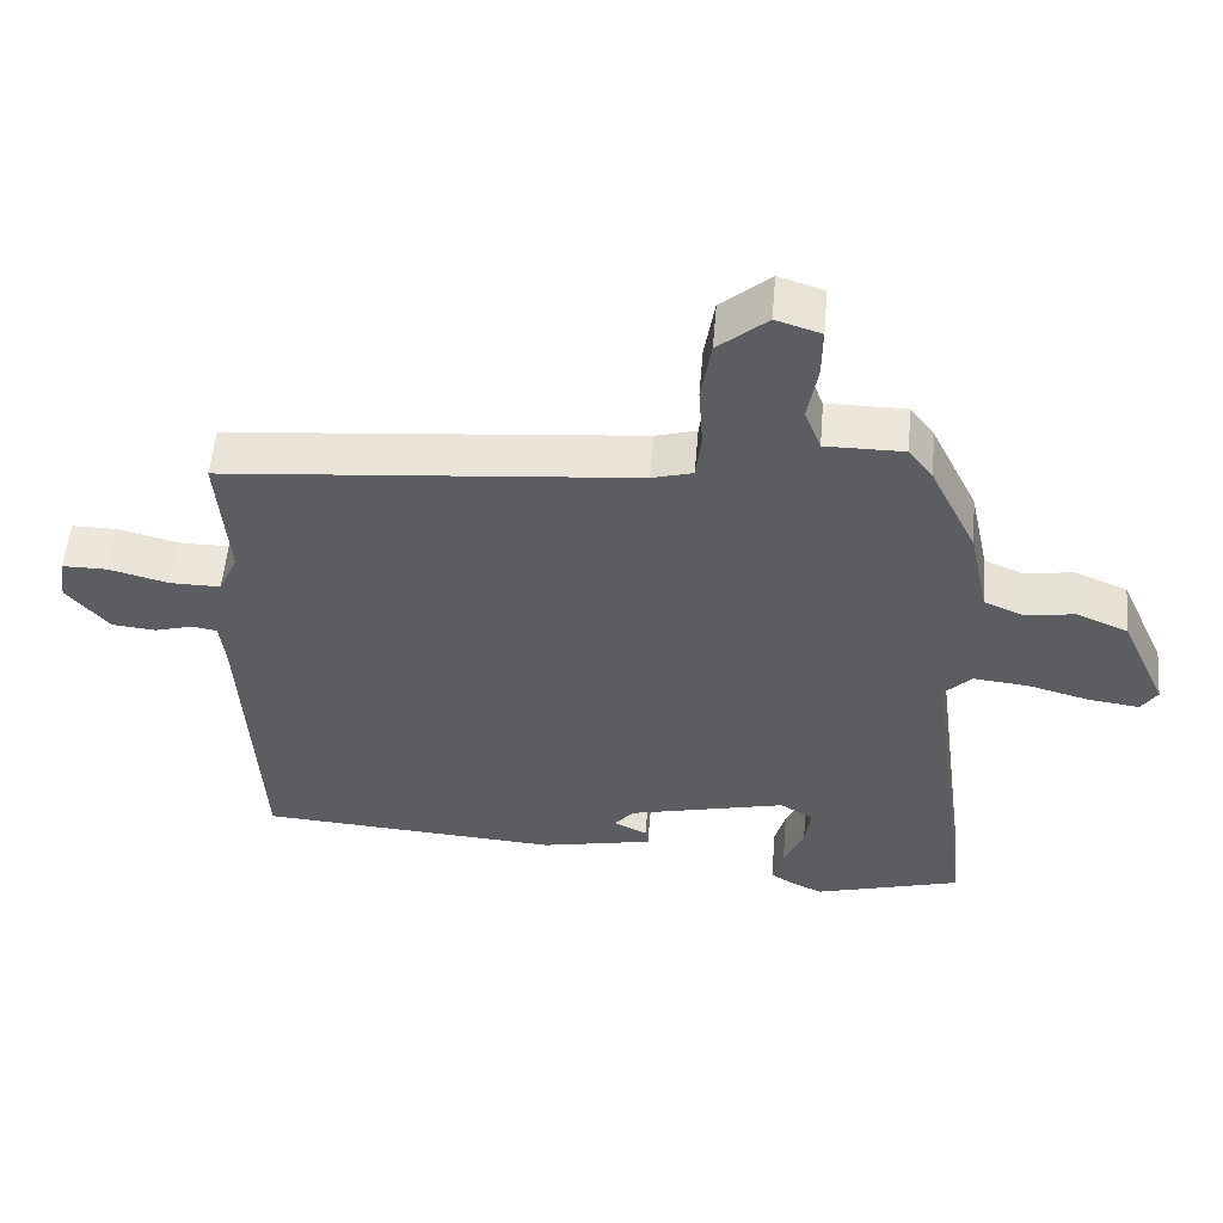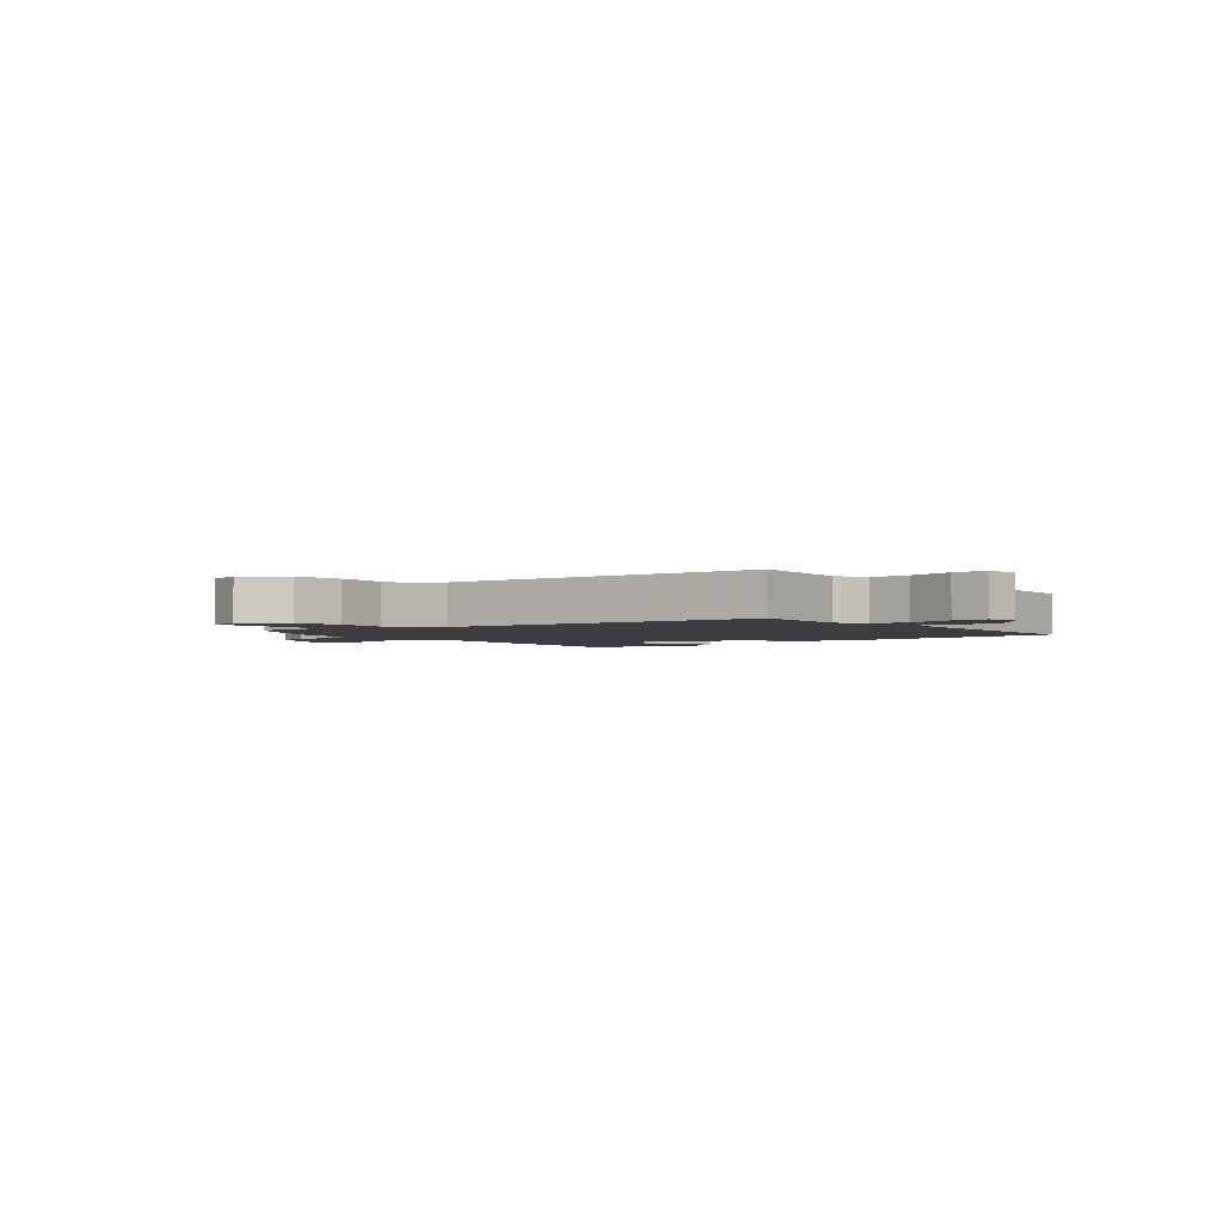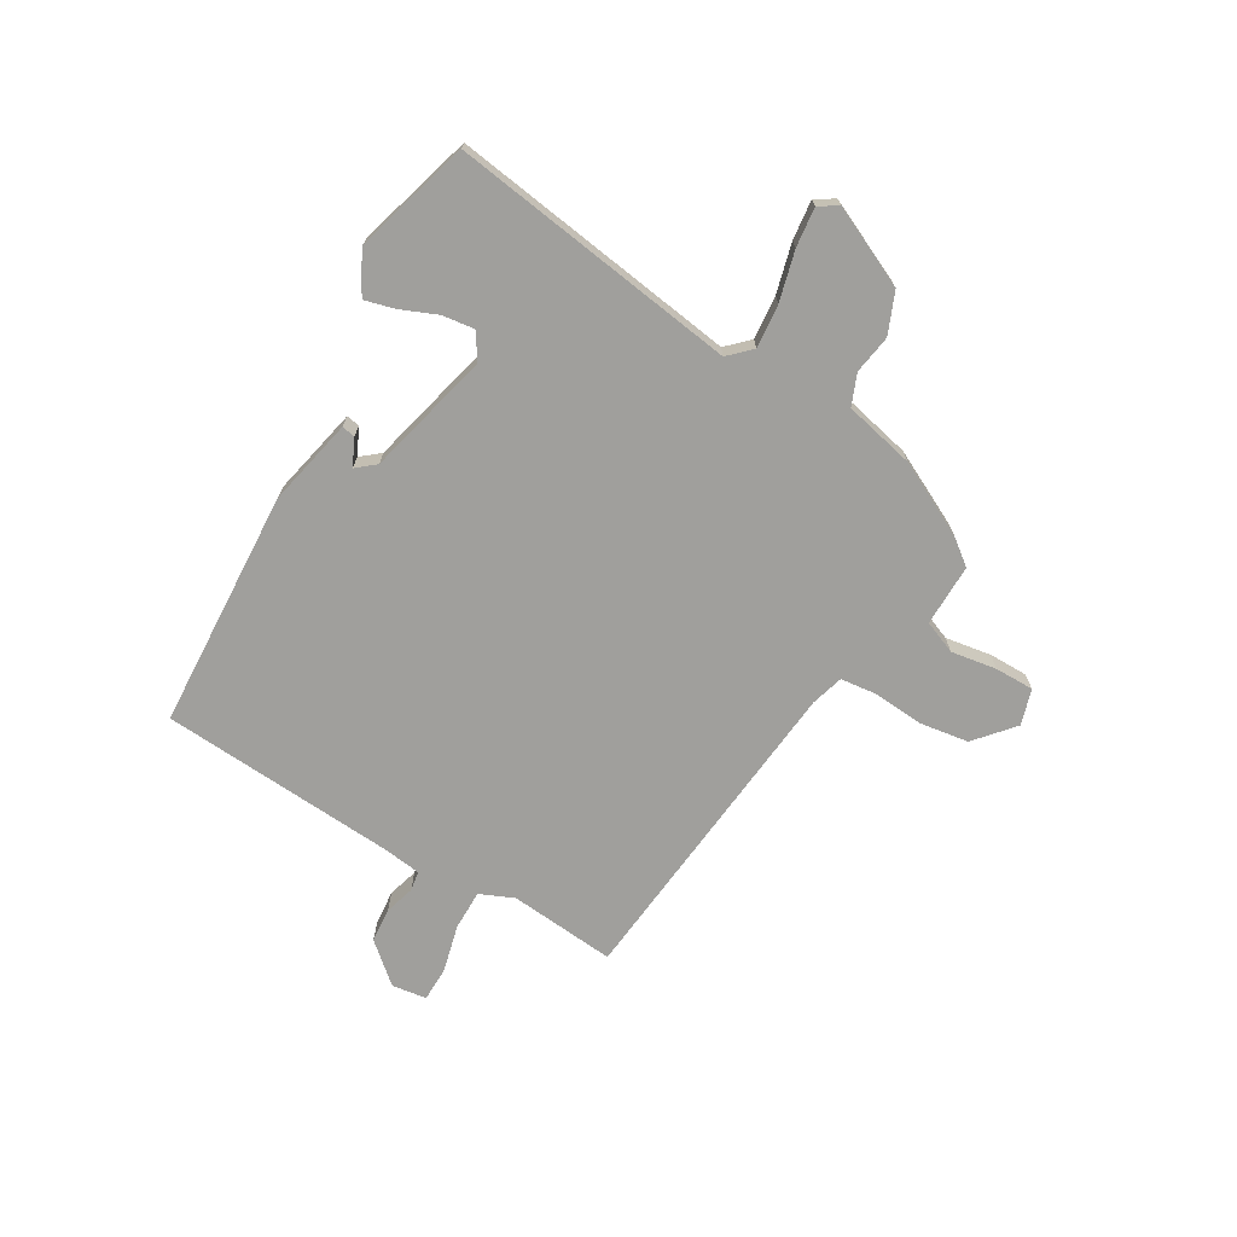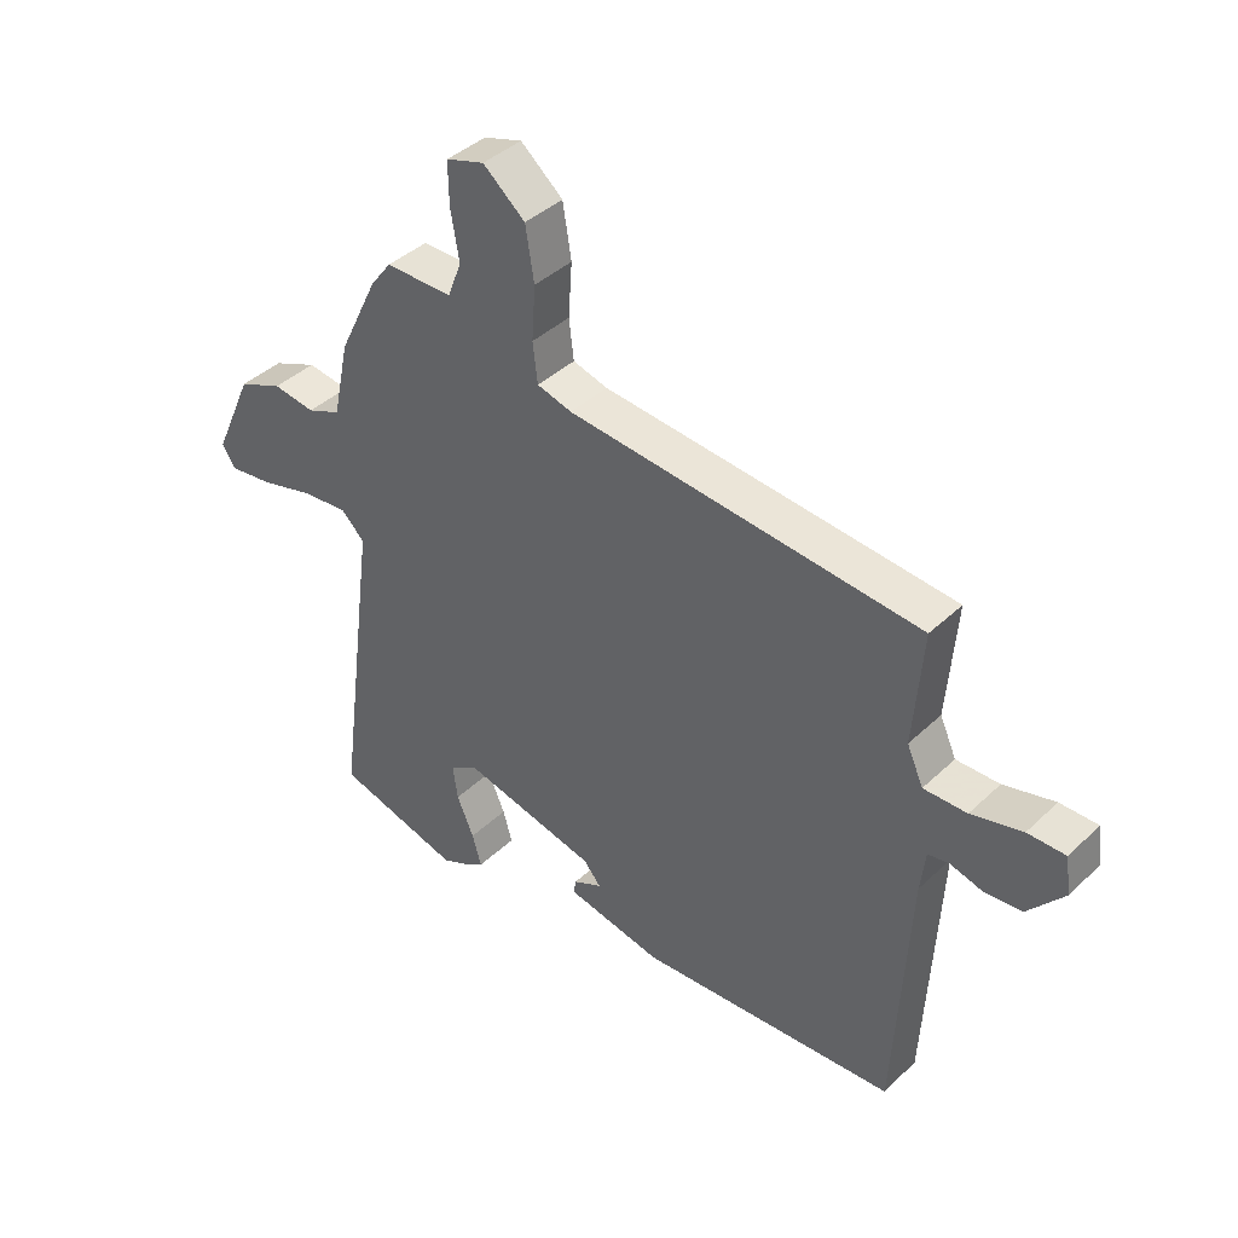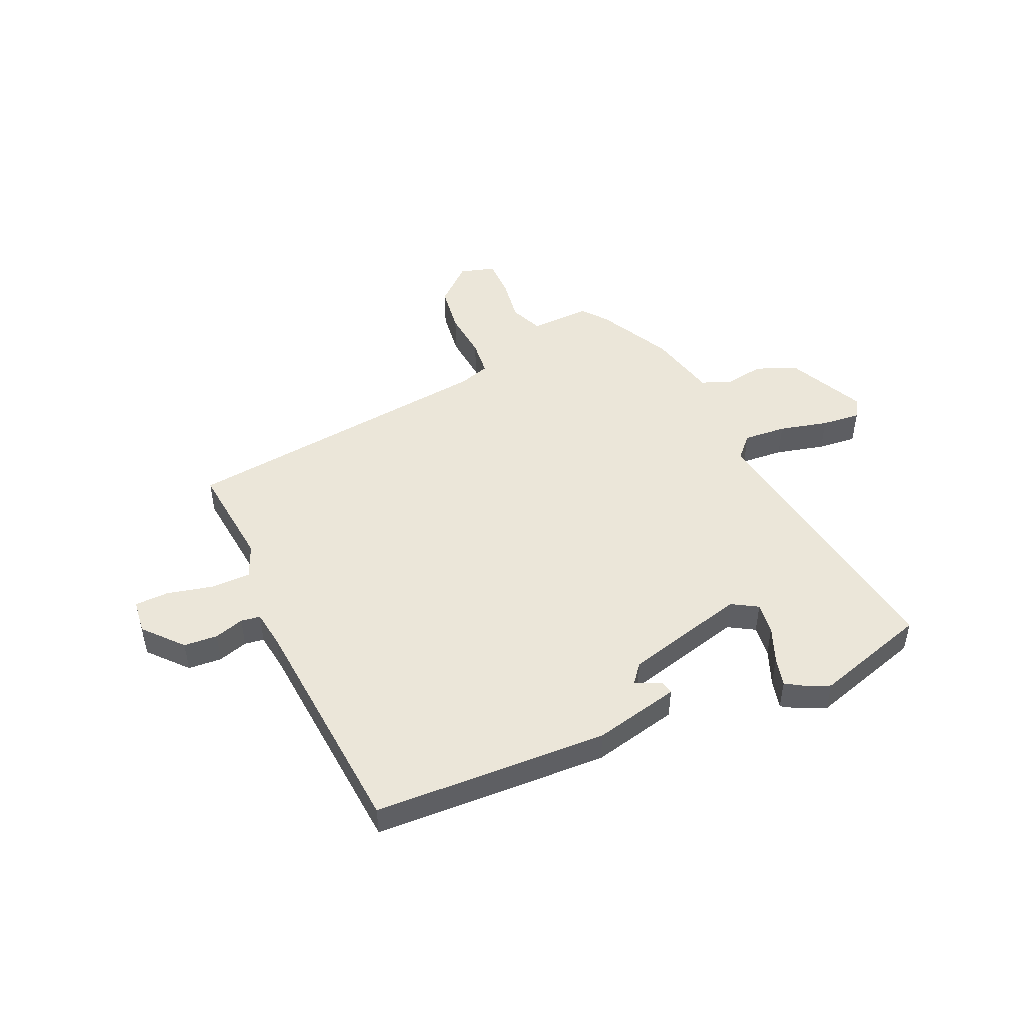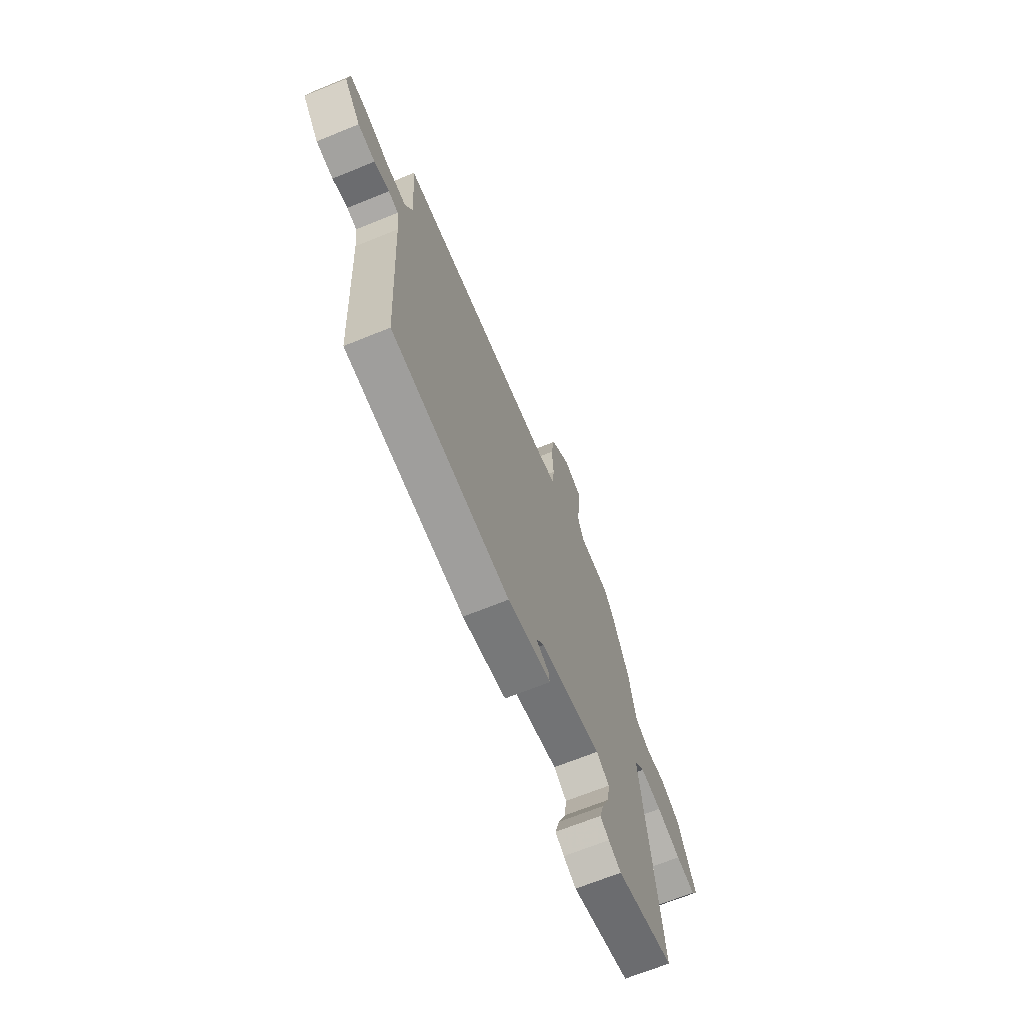
<metadata>
{"format":"obj","ext":"obj","renderer":"f3d","projection":"perspective","resolution":1024,"background":"white","views":[{"elev":54.1,"azim":-175.2,"up":"+Z"},{"elev":-2.6,"azim":39.0,"up":"+Y"},{"elev":-71.2,"azim":-121.1,"up":"+Y"},{"elev":40.5,"azim":41.1,"up":"+Z"},{"elev":48.3,"azim":154.5,"up":"+Y"},{"elev":-67.7,"azim":112.2,"up":"+Z"}]}
</metadata>
<code>
v 0.515 0.07 -0.436
v 0.091 0.07 -0.464
v -0.066 0.07 -0.432
v -0.062 0.07 -0.408
v -0.015 0.07 -0.385
v -0.043 0.07 -0.352
v -0.265 0.07 -0.3
v -0.311 0.07 -0.329
v -0.303 0.07 -0.386
v -0.275 0.07 -0.451
v -0.26 0.07 -0.504
v -0.291 0.07 -0.524
v -0.336 0.07 -0.545
v -0.542 0.07 -0.488
v -0.474 0.07 0.025
v -0.512 0.07 0.063
v -0.589 0.07 0.055
v -0.677 0.07 0.031
v -0.747 0.07 0.022
v -0.769 0.07 0.056
v -0.705 0.07 0.198
v -0.632 0.07 0.229
v -0.563 0.07 0.219
v -0.508 0.07 0.242
v -0.481 0.07 0.368
v -0.416 0.07 0.501
v -0.382 0.07 0.546
v -0.272 0.07 0.546
v -0.249 0.07 0.605
v -0.263 0.07 0.686
v -0.264 0.07 0.755
v -0.201 0.07 0.775
v -0.132 0.07 0.717
v -0.118 0.07 0.63
v -0.124 0.07 0.541
v -0.116 0.07 0.476
v -0.059 0.07 0.46
v 0.517 0.07 0.409
v 0.502 0.07 0.219
v 0.529 0.07 0.159
v 0.6 0.07 0.16
v 0.684 0.07 0.182
v 0.746 0.07 0.182
v 0.755 0.07 0.12
v 0.696 0.07 0.05
v 0.635 0.07 0.044
v 0.581 0.07 0.059
v 0.546 0.07 0.053
v 0.538 0.07 -0.016
v 0.515 0 -0.436
v 0.091 0 -0.464
v -0.066 0 -0.432
v -0.062 0 -0.408
v -0.015 0 -0.385
v -0.043 0 -0.352
v -0.265 0 -0.3
v -0.311 0 -0.329
v -0.303 0 -0.386
v -0.275 0 -0.451
v -0.26 0 -0.504
v -0.291 0 -0.524
v -0.336 0 -0.545
v -0.542 0 -0.488
v -0.474 0 0.025
v -0.512 0 0.063
v -0.589 0 0.055
v -0.677 0 0.031
v -0.747 0 0.022
v -0.769 0 0.056
v -0.705 0 0.198
v -0.632 0 0.229
v -0.563 0 0.219
v -0.508 0 0.242
v -0.481 0 0.368
v -0.416 0 0.501
v -0.382 0 0.546
v -0.272 0 0.546
v -0.249 0 0.605
v -0.263 0 0.686
v -0.264 0 0.755
v -0.201 0 0.775
v -0.132 0 0.717
v -0.118 0 0.63
v -0.124 0 0.541
v -0.116 0 0.476
v -0.059 0 0.46
v 0.517 0 0.409
v 0.502 0 0.219
v 0.529 0 0.159
v 0.6 0 0.16
v 0.684 0 0.182
v 0.746 0 0.182
v 0.755 0 0.12
v 0.696 0 0.05
v 0.635 0 0.044
v 0.581 0 0.059
v 0.546 0 0.053
v 0.538 0 -0.016
f 45 46 47
f 44 45 47
f 43 44 47
f 42 43 47
f 41 42 47
f 40 41 47 48
f 39 40 48 49
f 37 38 39
f 49 1 2
f 39 49 2
f 37 39 2
f 36 37 2
f 33 34 35
f 32 33 35
f 31 32 35
f 30 31 35
f 29 30 35
f 28 29 35 36
f 28 36 2
f 27 28 2
f 26 27 2
f 25 26 2
f 24 25 2
f 21 22 23
f 20 21 23
f 19 20 23
f 18 19 23
f 17 18 23
f 16 17 23 24
f 13 14 15
f 12 13 15
f 11 12 15
f 9 10 11
f 9 11 15
f 8 9 15
f 7 8 15
f 6 7 15
f 2 3 4 5
f 2 5 6
f 15 16 24
f 6 15 24
f 2 6 24
f 96 95 94
f 96 94 93
f 96 93 92
f 96 92 91
f 96 91 90
f 97 96 90 89
f 98 97 89 88
f 88 87 86
f 51 50 98
f 51 98 88
f 51 88 86
f 51 86 85
f 84 83 82
f 84 82 81
f 84 81 80
f 84 80 79
f 84 79 78
f 85 84 78 77
f 51 85 77
f 51 77 76
f 51 76 75
f 51 75 74
f 51 74 73
f 72 71 70
f 72 70 69
f 72 69 68
f 72 68 67
f 72 67 66
f 73 72 66 65
f 64 63 62
f 64 62 61
f 64 61 60
f 60 59 58
f 64 60 58
f 64 58 57
f 64 57 56
f 64 56 55
f 54 53 52 51
f 55 54 51
f 73 65 64
f 73 64 55
f 73 55 51
f 1 50 51 2
f 2 51 52 3
f 3 52 53 4
f 4 53 54 5
f 5 54 55 6
f 6 55 56 7
f 7 56 57 8
f 8 57 58 9
f 9 58 59 10
f 10 59 60 11
f 11 60 61 12
f 12 61 62 13
f 13 62 63 14
f 14 63 64 15
f 15 64 65 16
f 16 65 66 17
f 17 66 67 18
f 18 67 68 19
f 19 68 69 20
f 20 69 70 21
f 21 70 71 22
f 22 71 72 23
f 23 72 73 24
f 24 73 74 25
f 25 74 75 26
f 26 75 76 27
f 27 76 77 28
f 28 77 78 29
f 29 78 79 30
f 30 79 80 31
f 31 80 81 32
f 32 81 82 33
f 33 82 83 34
f 34 83 84 35
f 35 84 85 36
f 36 85 86 37
f 37 86 87 38
f 38 87 88 39
f 39 88 89 40
f 40 89 90 41
f 41 90 91 42
f 42 91 92 43
f 43 92 93 44
f 44 93 94 45
f 45 94 95 46
f 46 95 96 47
f 47 96 97 48
f 48 97 98 49
f 49 98 50 1

</code>
